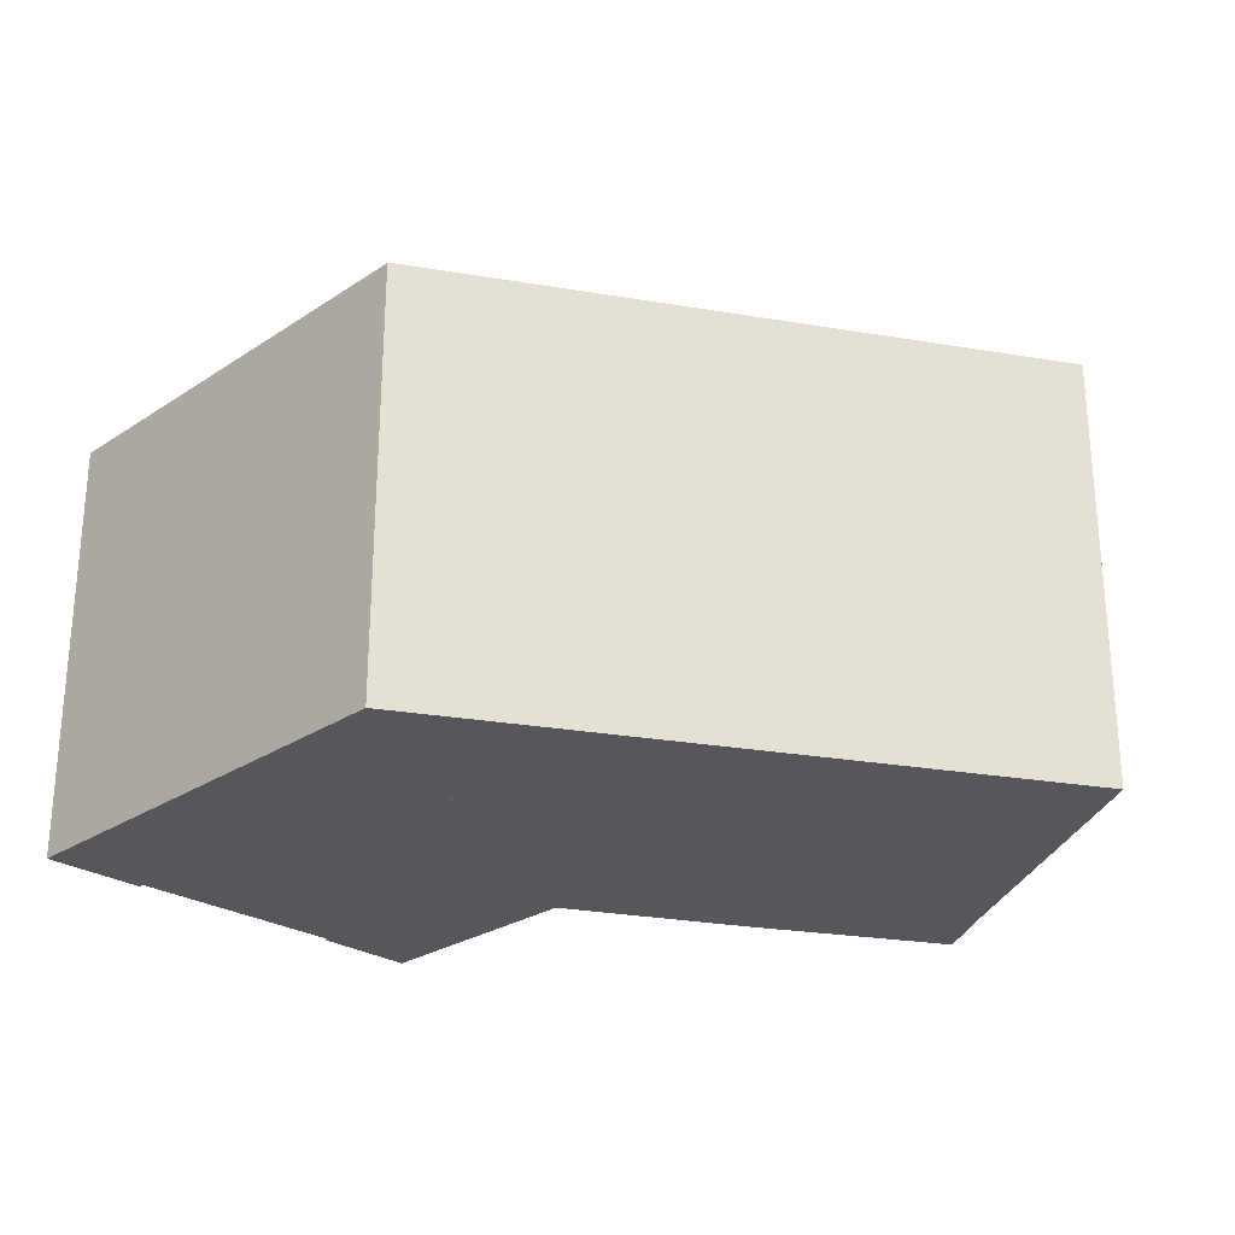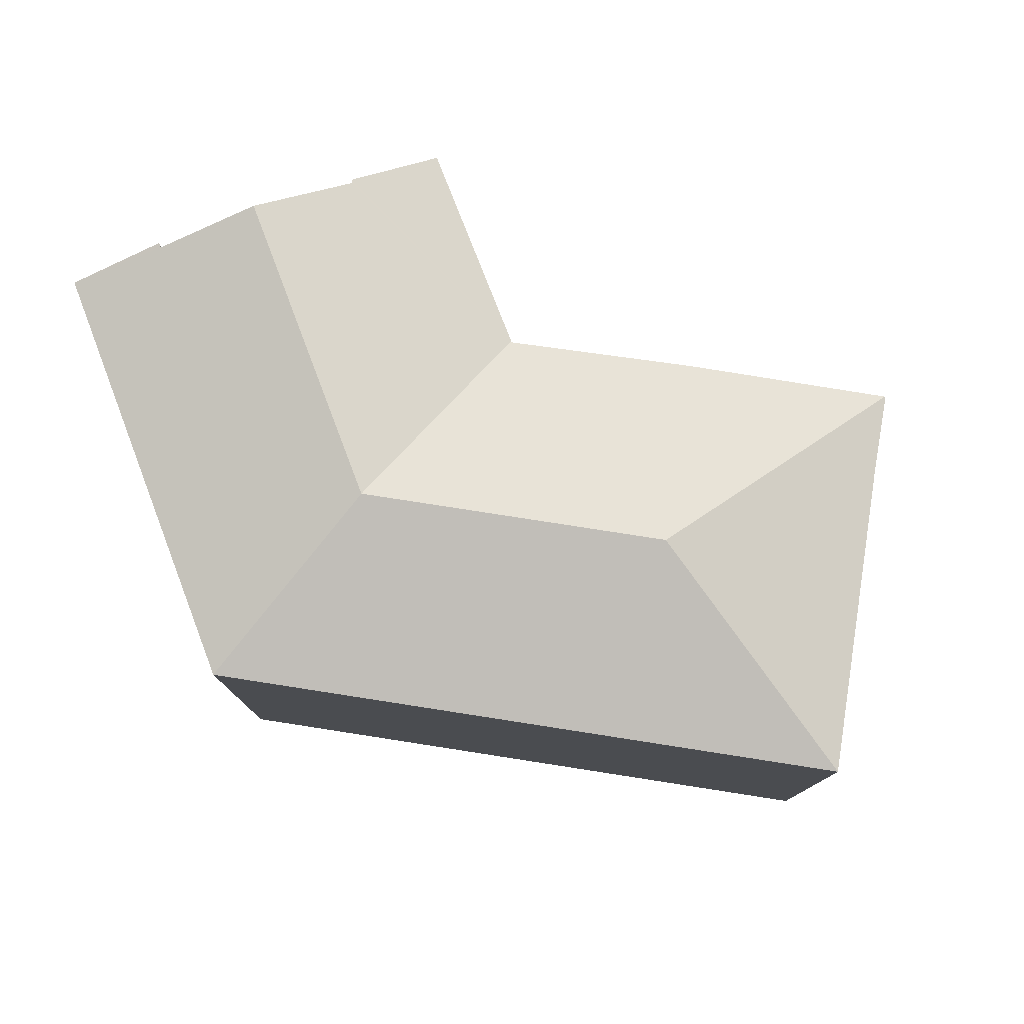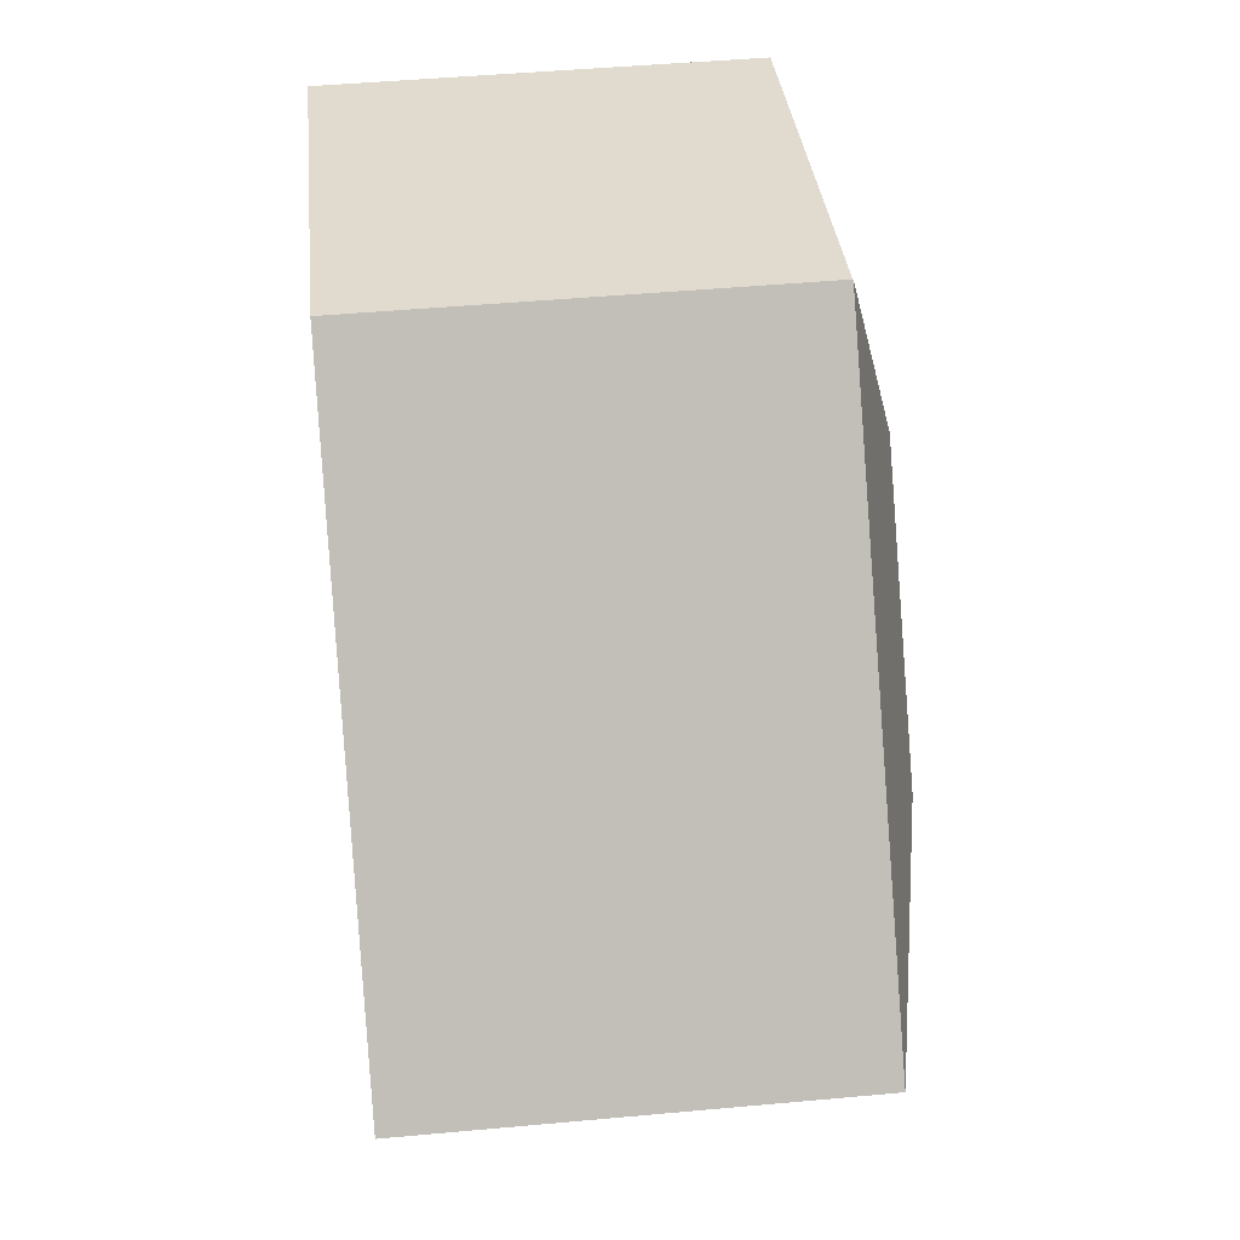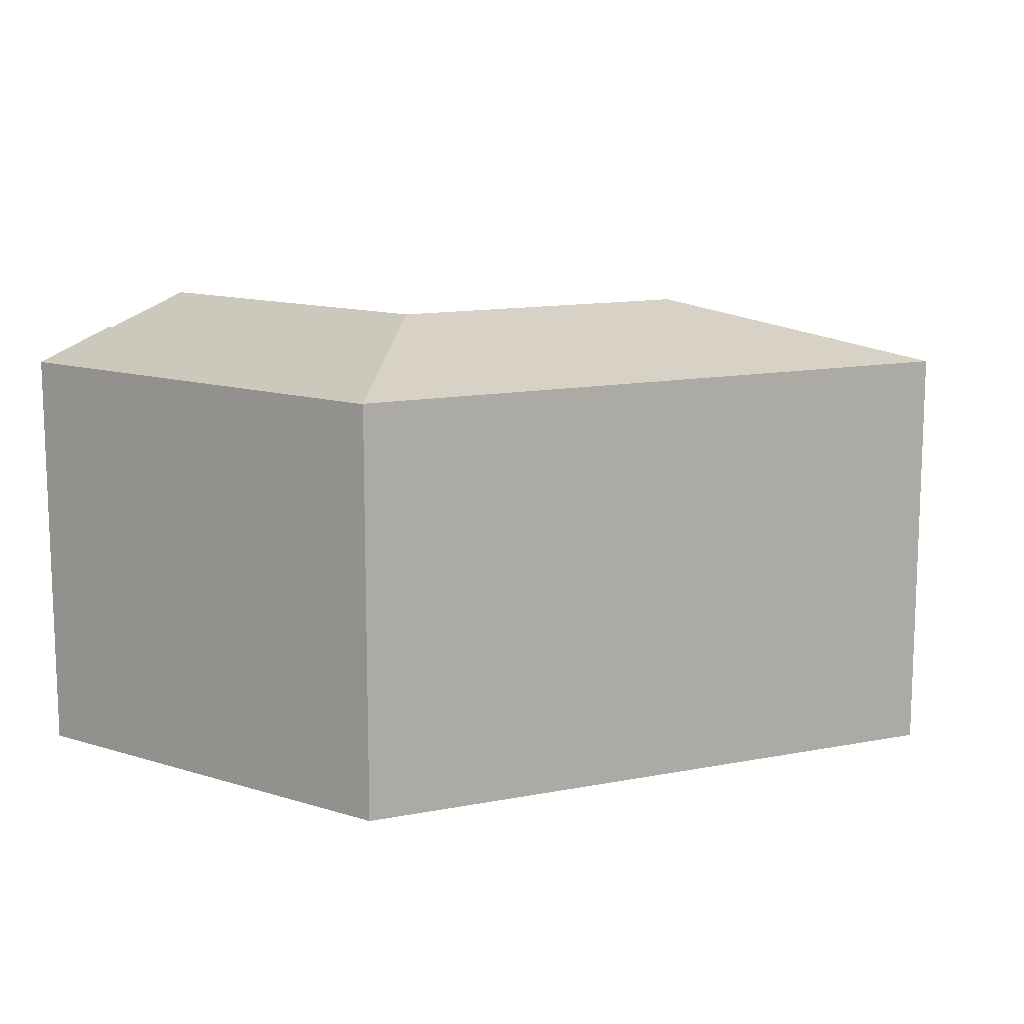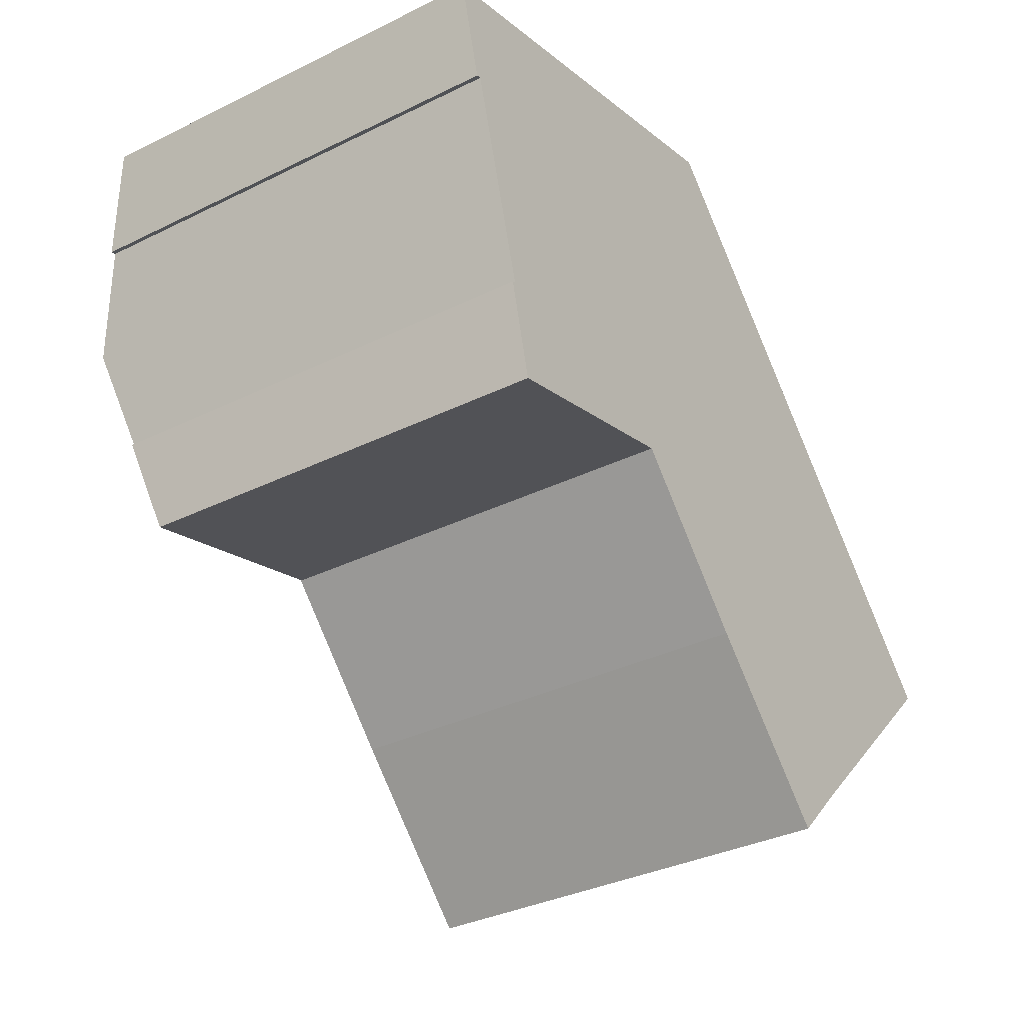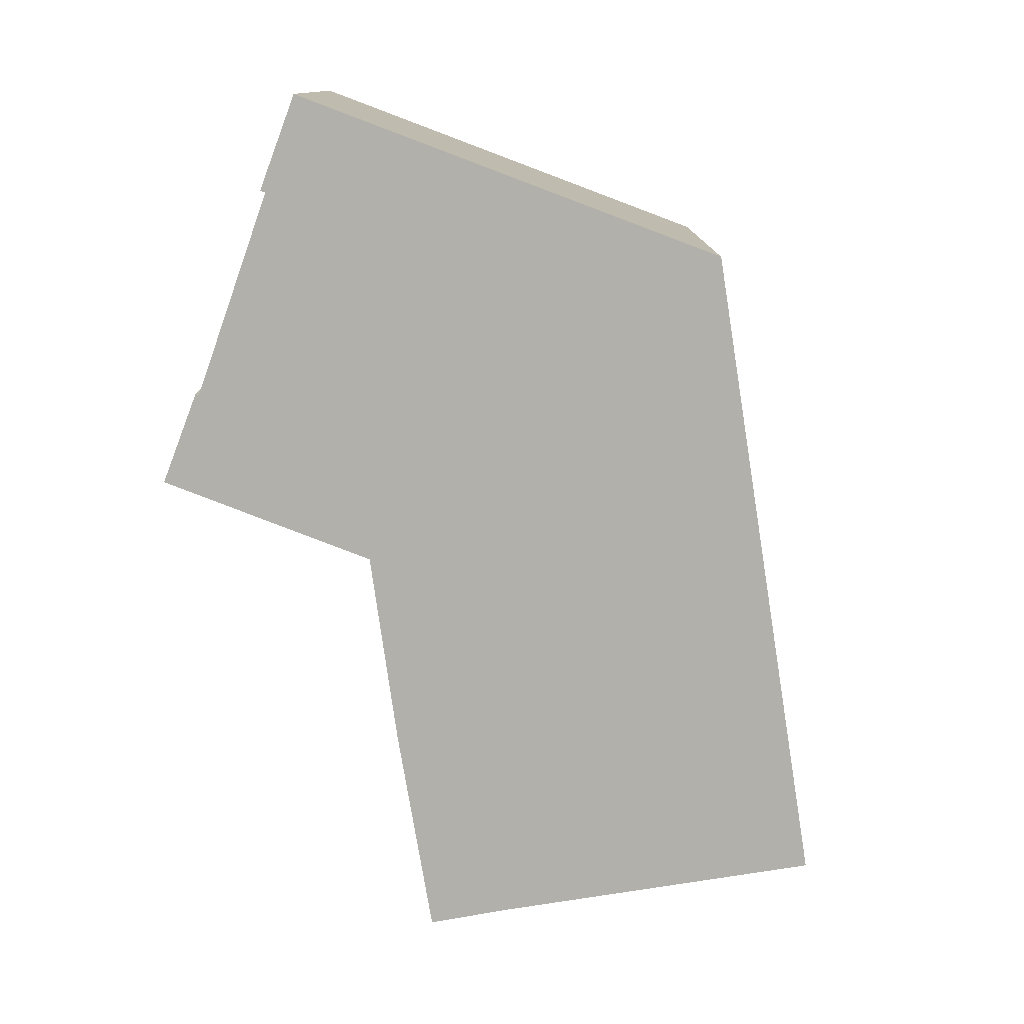
<metadata>
{"format":"obj","ext":"obj","renderer":"f3d","projection":"perspective","resolution":1024,"background":"white","views":[{"elev":-26.9,"azim":31.1,"up":"+Y"},{"elev":78.3,"azim":54.6,"up":"+Y"},{"elev":48.4,"azim":84.2,"up":"+Z"},{"elev":12.8,"azim":21.4,"up":"+Y"},{"elev":-34.3,"azim":-56.4,"up":"+Z"},{"elev":-78.4,"azim":-35.2,"up":"+Y"}]}
</metadata>
<code>
v  24.92 17.55 -26.07
v  27.34 17.55 -23.66
v  24.94 17.54 -26.09
v  24.79 19.82 -14.09
v  36.77 17.54 -14.51
v  15.72 19.82 -4.784
v  13.46 17.57 -14.19
v  13.39 17.55 -14.21
v  18.9 17.53 -19.99
v  21.3 17.54 1.375
v  18.07 17.54 4.69
v  36.77 8.887e-16 -14.51
v  21.3 -8.419e-17 1.375
v  18.07 -2.872e-16 4.69
v  27.34 1.449e-15 -23.66
v  24.94 1.598e-15 -26.09
v  13.46 8.689e-16 -14.19
v  13.39 8.7e-16 -14.21
v  18.9 1.224e-15 -19.99
v  24.92 1.596e-15 -26.07
v  15.72 2.929e-16 -4.784
v  3.53 18.62 -12.55
v  13.39 17.53 -14.21
v  4.516 17.55 -16.43
v  3.672 18.63 -12.5
v  2.469 19.82 -8.225
v  0 17.52 1.073e-15
v  1.267 18.63 -3.959
v  1.053 18.63 -4.015
v  5.297 17.52 1.375
v  18.07 17.52 4.69
v  0 0 0
v  5.297 -8.419e-17 1.375
v  3.672 7.652e-16 -12.5
v  3.53 7.686e-16 -12.55
v  4.516 1.006e-15 -16.43
v  1.267 2.424e-16 -3.959
v  1.053 2.458e-16 -4.015
v  2.469 5.036e-16 -8.225
g defaultobject
f 1 2 3
f 4 2 1
f 2 4 5
f 6 7 8
f 7 6 9
f 9 6 4
f 9 4 1
f 10 6 11
f 6 10 5
f 6 5 4
f 10 12 5
f 12 10 11
f 12 11 13
f 13 11 14
f 5 15 2
f 15 5 12
f 15 3 2
f 3 15 16
f 17 8 7
f 8 17 18
f 3 9 1
f 9 3 16
f 9 16 19
f 19 16 20
f 9 17 7
f 17 9 19
f 18 6 8
f 6 18 11
f 11 18 14
f 14 18 21
f 15 20 16
f 20 15 19
f 19 15 12
f 19 12 13
f 19 13 17
f 17 13 18
f 18 13 21
f 21 13 14
f 22 23 24
f 23 22 25
f 23 25 6
f 6 25 26
f 27 28 29
f 28 6 26
f 6 28 27
f 6 27 30
f 6 30 31
f 32 30 27
f 30 32 31
f 31 32 14
f 14 32 33
f 22 34 25
f 34 22 35
f 14 6 31
f 6 14 23
f 23 14 18
f 18 14 21
f 23 36 24
f 36 23 18
f 37 29 28
f 29 37 38
f 24 35 22
f 35 24 36
f 25 28 26
f 28 25 34
f 28 34 37
f 37 34 39
f 38 27 29
f 27 38 32
f 14 34 21
f 34 14 39
f 39 14 33
f 39 33 37
f 37 33 38
f 38 33 32
f 21 36 18
f 36 21 34
f 36 34 35

</code>
